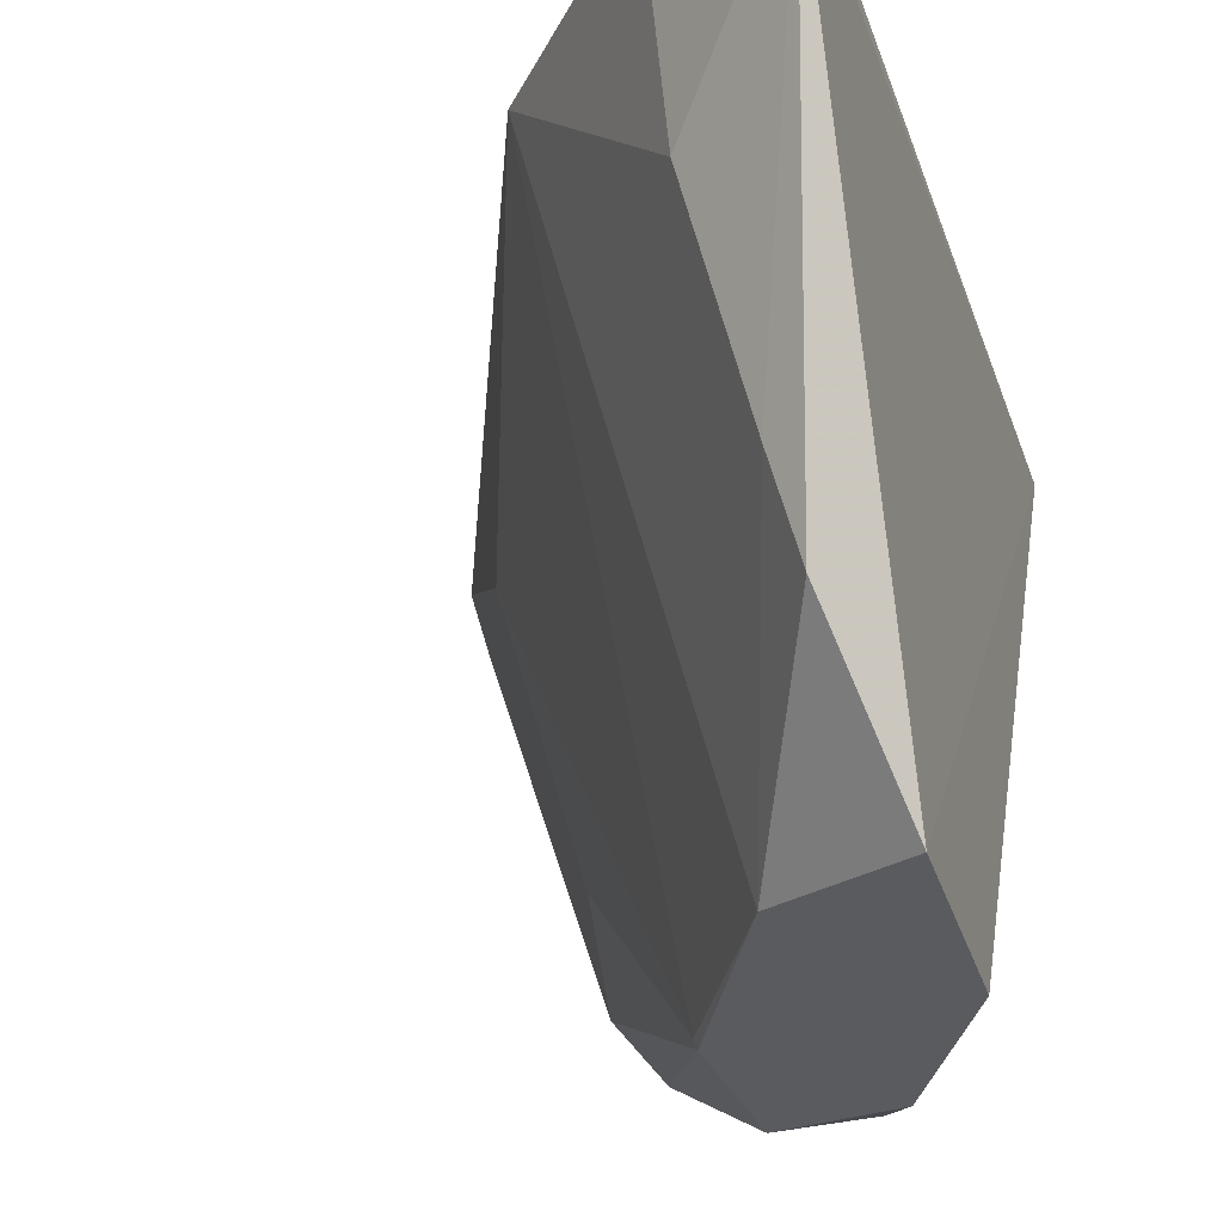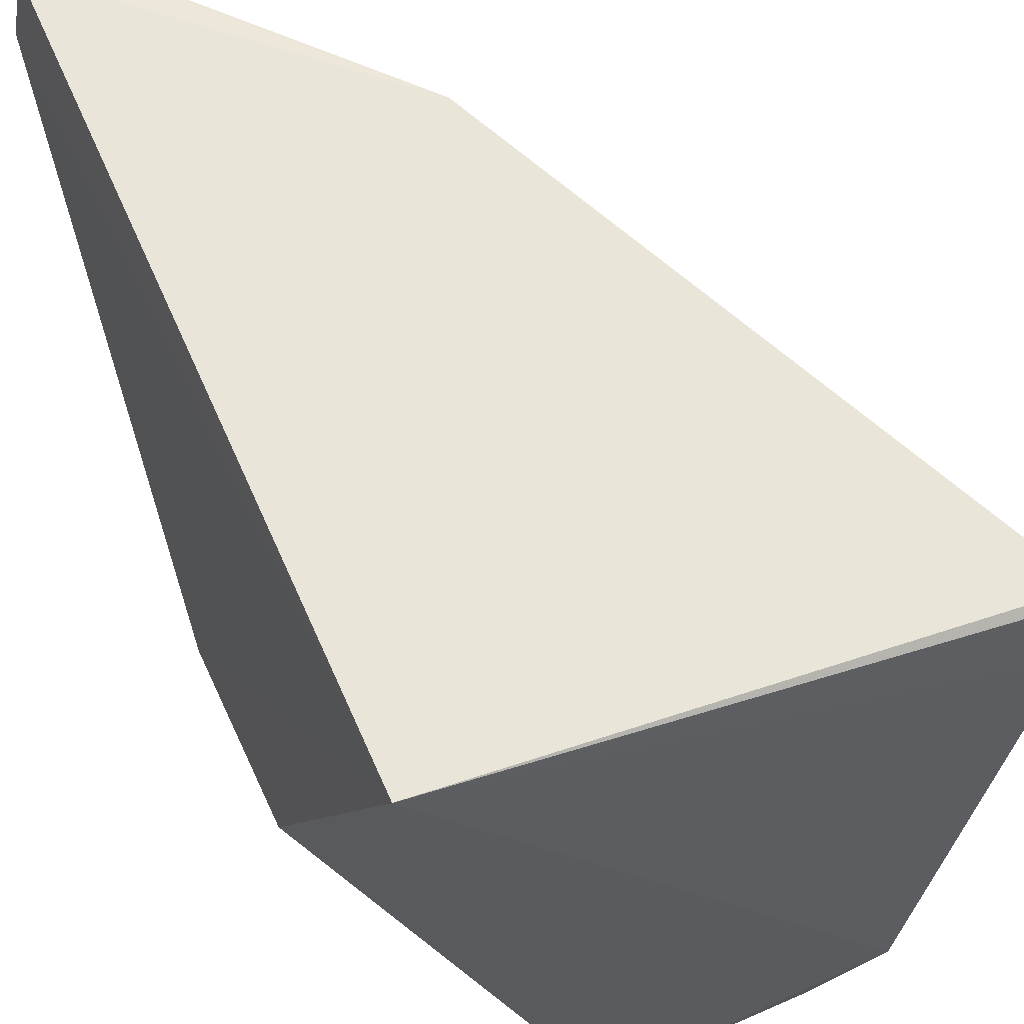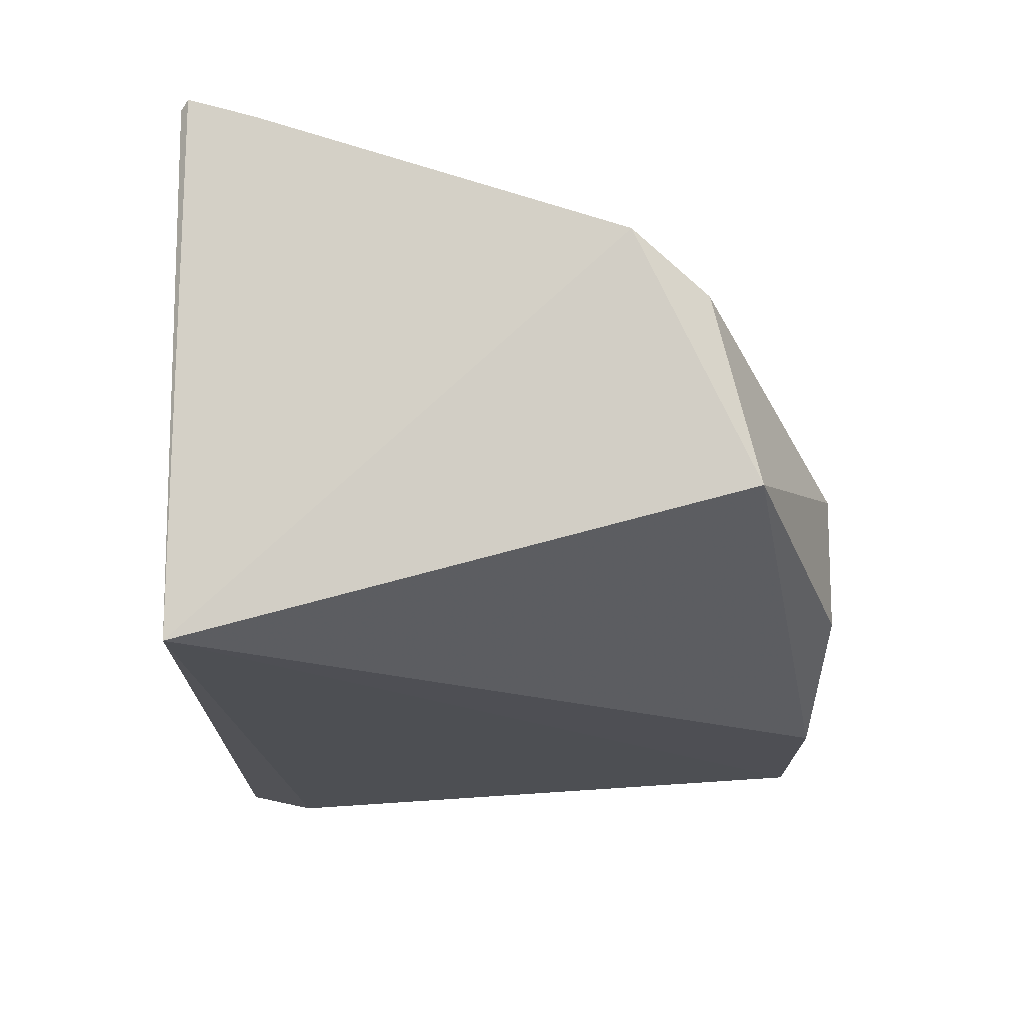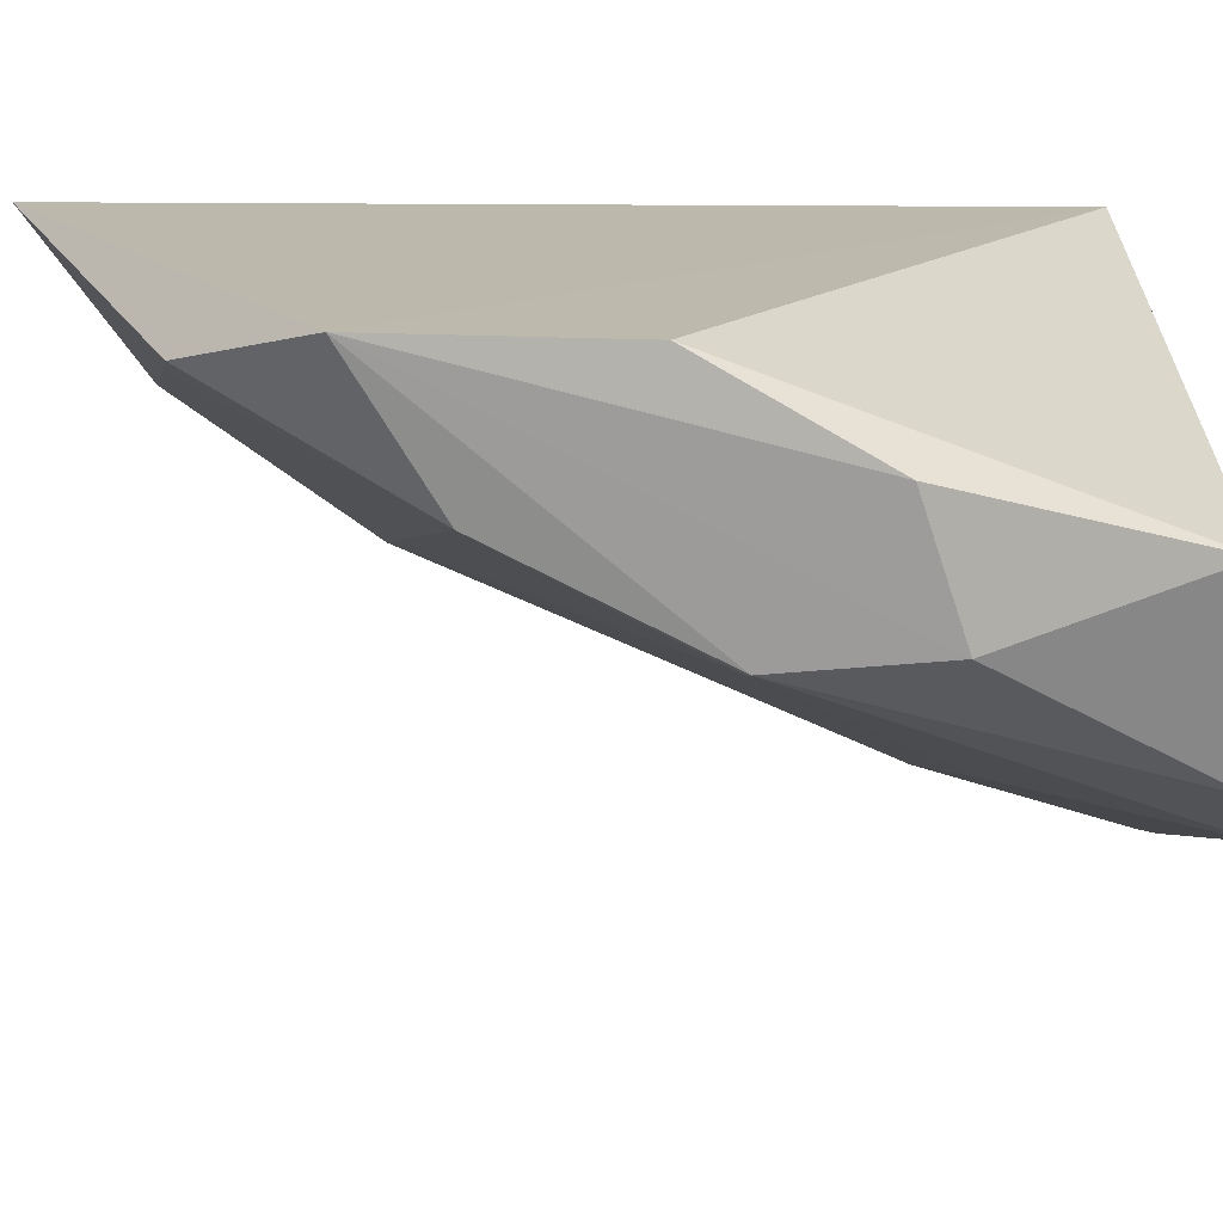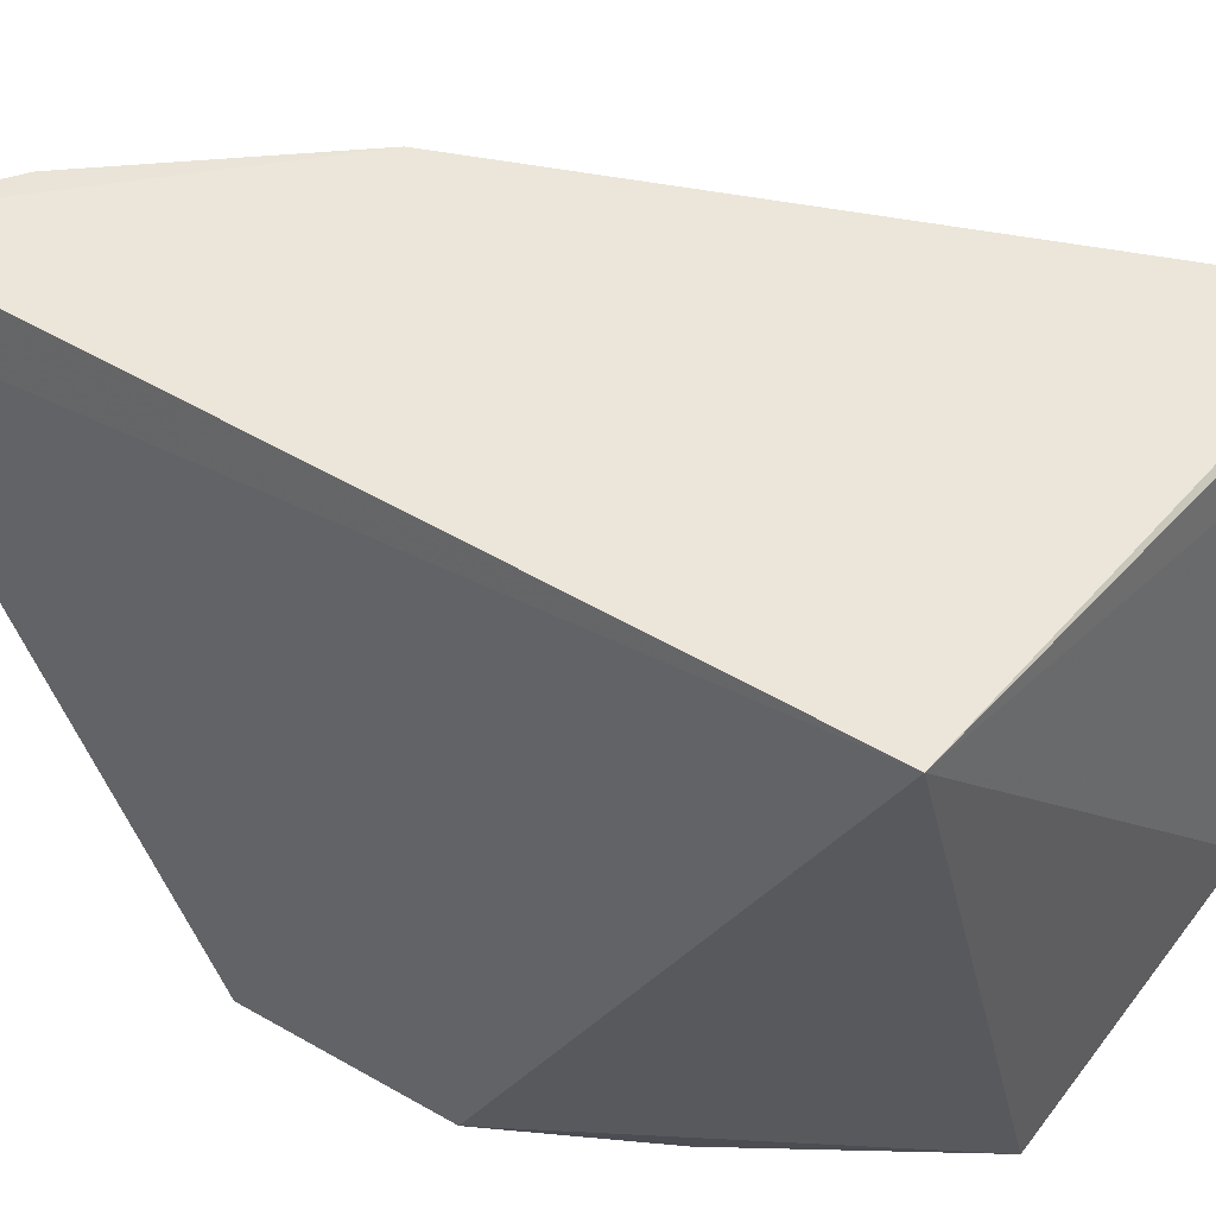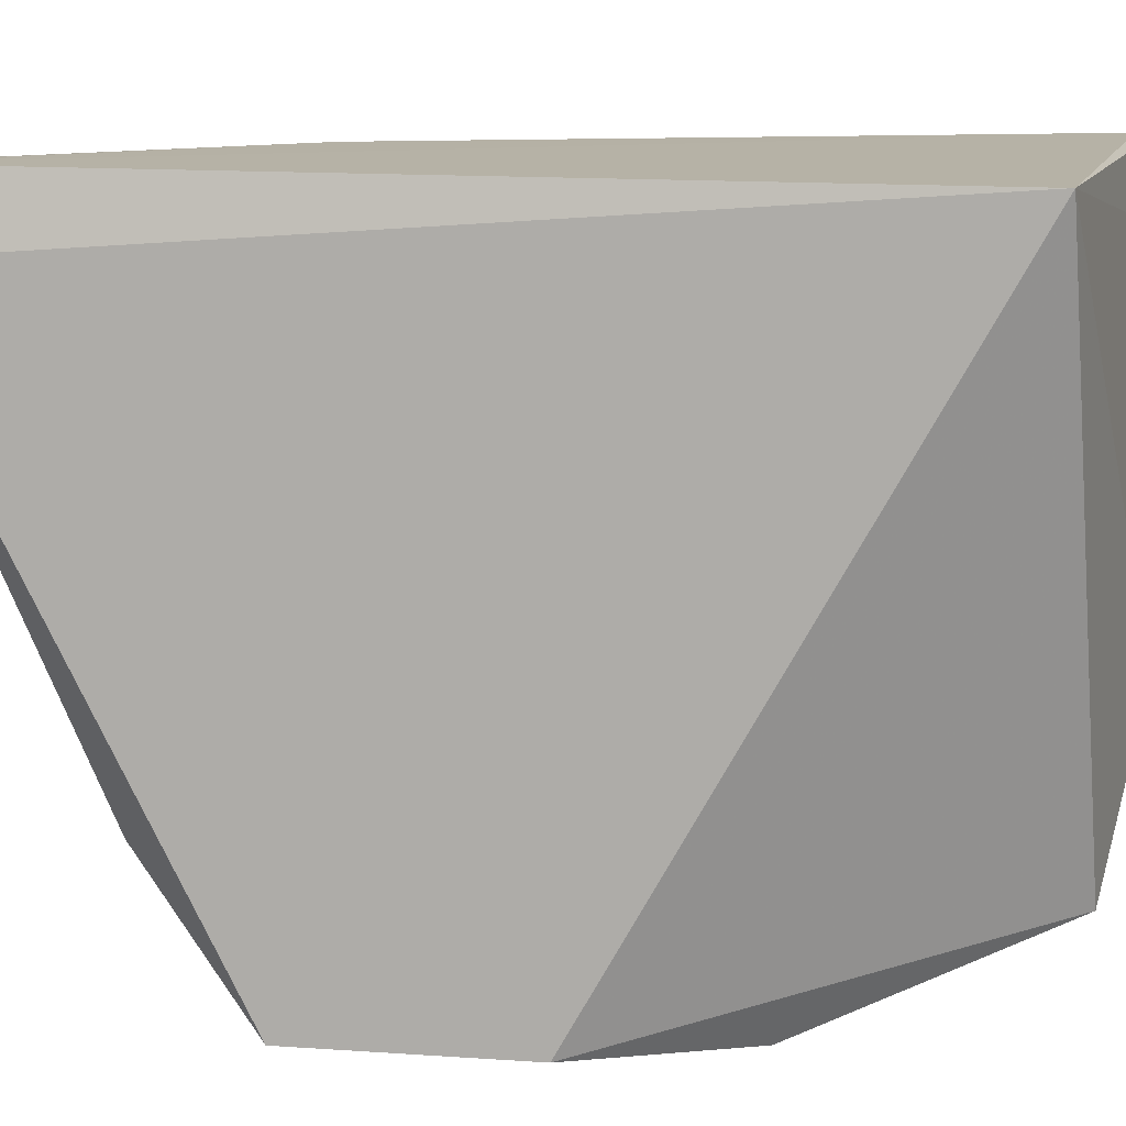
<metadata>
{"format":"obj","ext":"obj","renderer":"f3d","projection":"perspective","resolution":1024,"background":"white","views":[{"elev":-31.4,"azim":20.8,"up":"+Z"},{"elev":54.7,"azim":160.8,"up":"+Z"},{"elev":76.7,"azim":92.1,"up":"+Y"},{"elev":-76.1,"azim":93.7,"up":"+Z"},{"elev":45.8,"azim":128.1,"up":"+Z"},{"elev":9.9,"azim":104.0,"up":"+Z"}]}
</metadata>
<code>
v -0.3444 -0.327 0.1124
v -0.348 -0.2654 -0.02461
v -0.3561 -0.1439 0.1103
v -0.4682 -0.1411 0.1129
v -0.4073 -0.2711 0.1139
v -0.3907 -0.1404 -0.006015
v -0.3418 -0.3272 0.09766
v -0.3992 -0.2126 -0.0209
v -0.4664 -0.1427 0.1145
v -0.3519 -0.2203 -0.02498
v -0.4415 -0.1357 0.02148
v -0.3552 -0.291 0.005206
v -0.3707 -0.3107 0.1127
v -0.445 -0.1835 0.08498
v -0.3978 -0.1824 -0.02439
v -0.4645 -0.14 0.09884
v -0.3762 -0.2507 -0.02153
v -0.3694 -0.3021 0.06995
v -0.4298 -0.1773 0.02503
v -0.3724 -0.1891 -0.02637
v -0.4291 -0.1399 0.005283
v -0.3986 -0.2121 -0.02264
v -0.3597 -0.2943 0.02467
f 7 2 3
f 7 3 1
f 9 5 1
f 9 1 3
f 9 3 4
f 9 4 5
f 10 6 3
f 10 3 2
f 11 3 6
f 12 2 7
f 13 7 1
f 13 1 5
f 14 8 5
f 14 5 4
f 16 4 3
f 16 3 11
f 16 14 4
f 17 2 12
f 17 5 8
f 18 7 13
f 18 13 5
f 19 8 14
f 19 16 11
f 19 14 16
f 20 15 6
f 20 6 10
f 20 10 2
f 20 2 15
f 21 11 6
f 21 6 15
f 22 15 2
f 22 2 17
f 22 17 8
f 22 21 15
f 22 11 21
f 22 19 11
f 22 8 19
f 23 12 7
f 23 7 18
f 23 17 12
f 23 18 5
f 23 5 17

</code>
